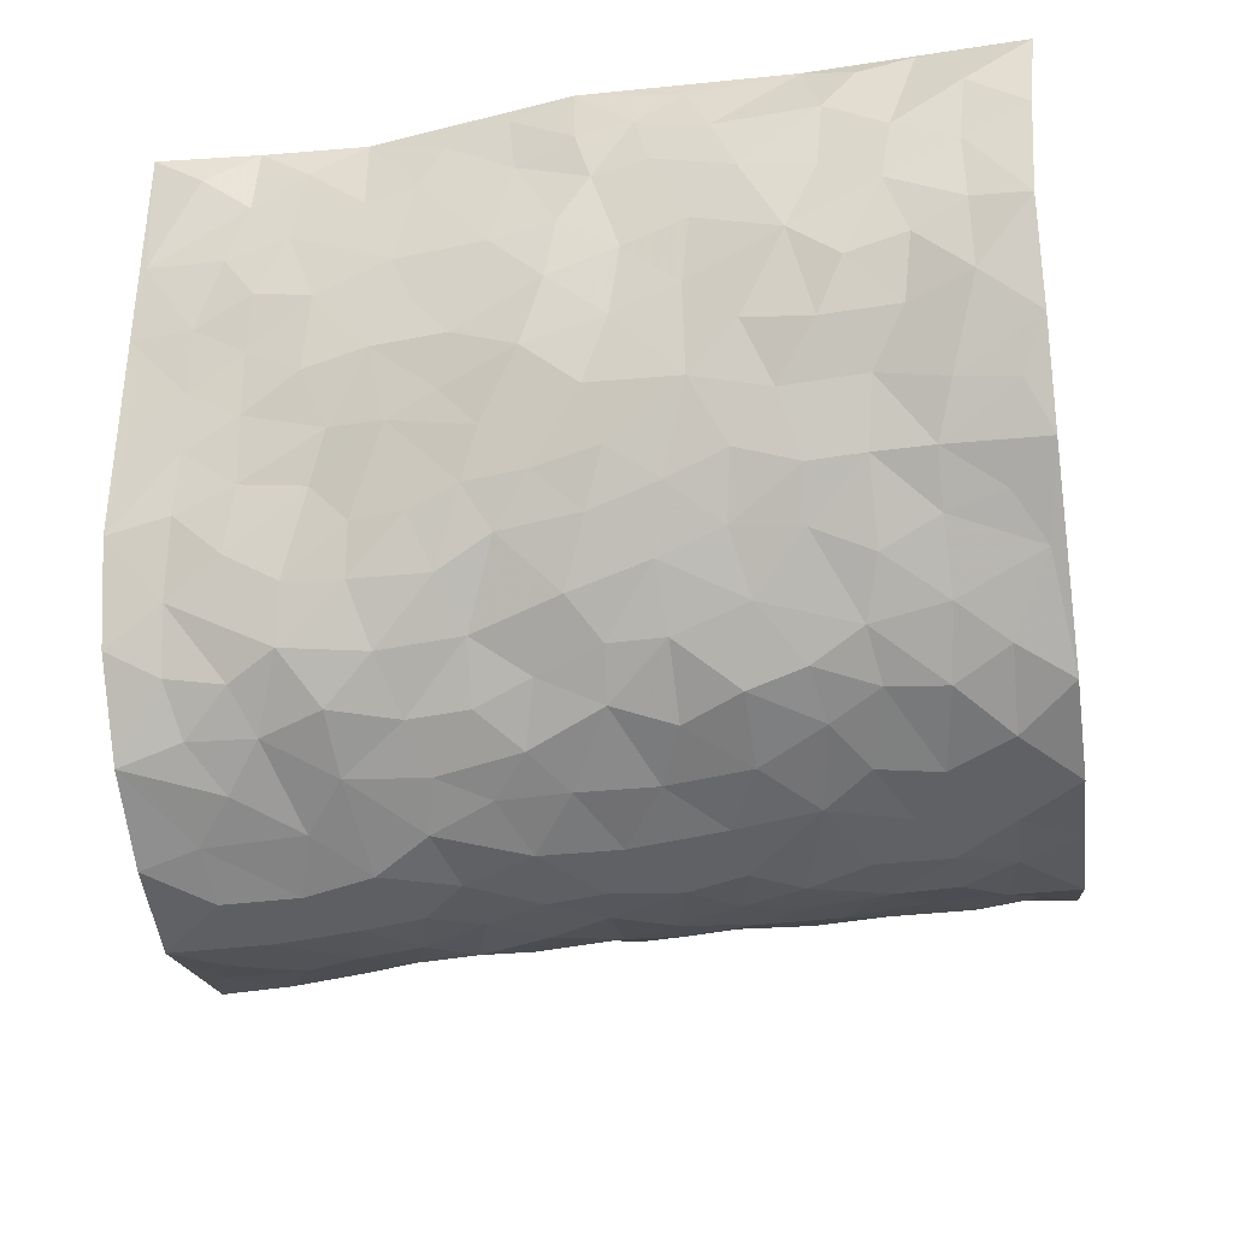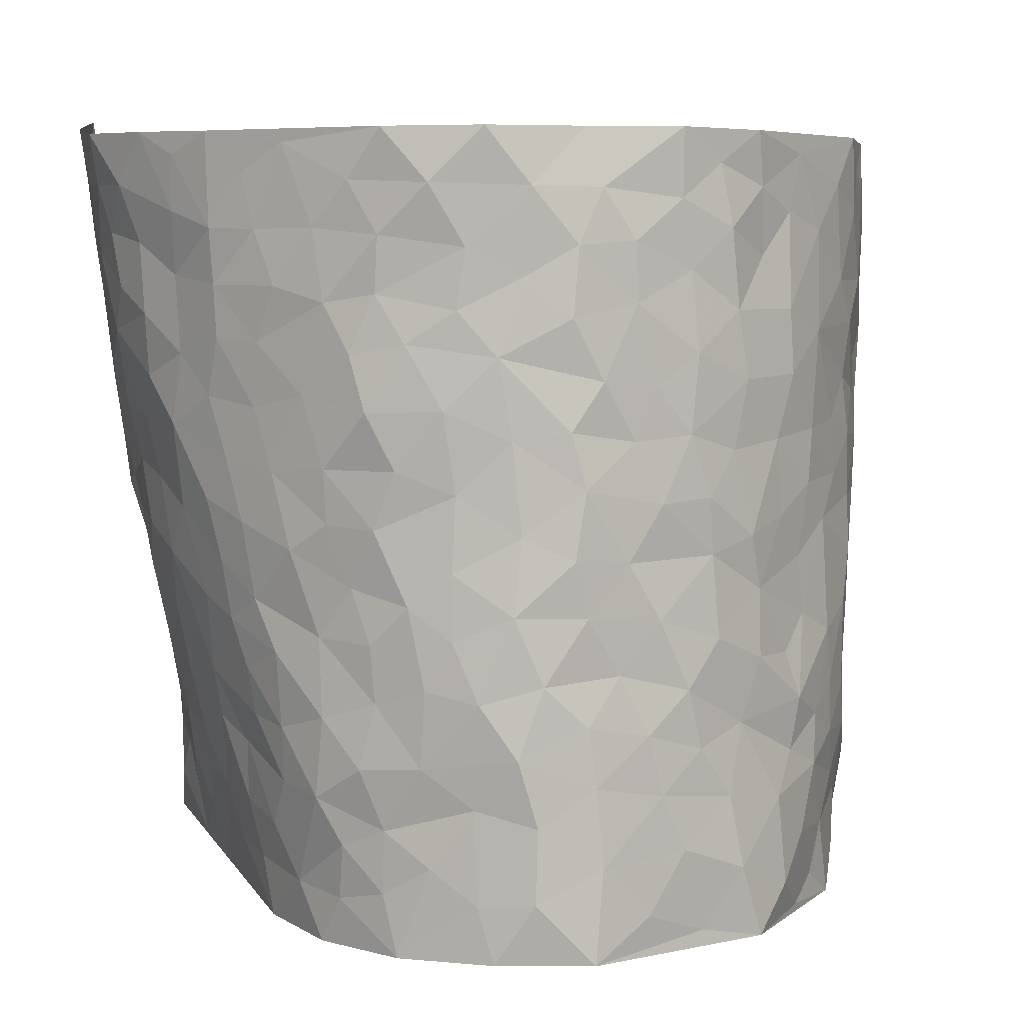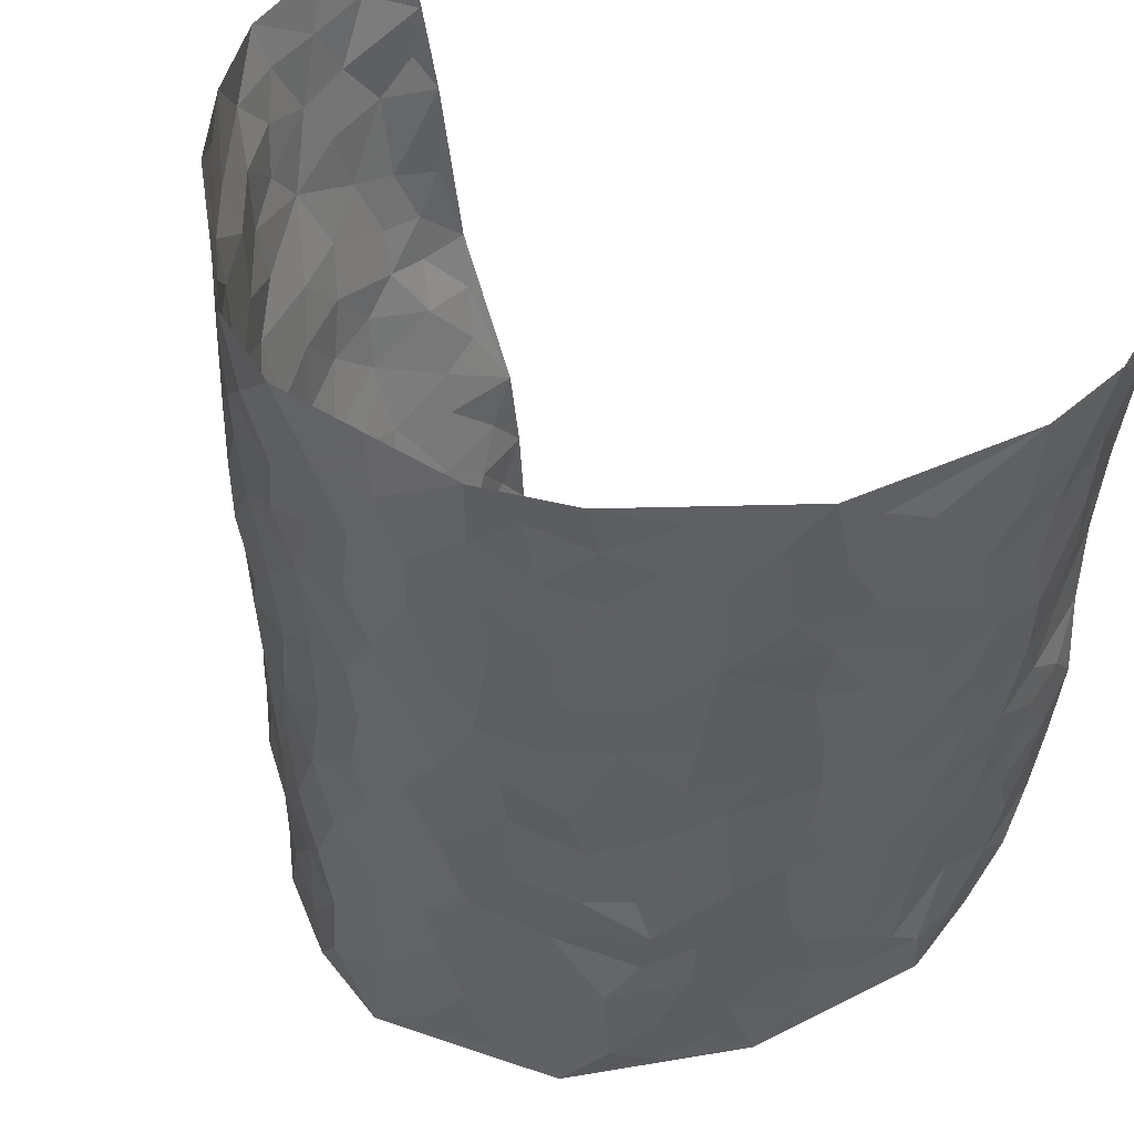
<metadata>
{"format":"obj","ext":"obj","renderer":"f3d","projection":"perspective","resolution":1024,"background":"white","views":[{"elev":-36.5,"azim":97.9,"up":"+Z"},{"elev":7.9,"azim":166.8,"up":"+Y"},{"elev":48.3,"azim":-141.1,"up":"+Y"}]}
</metadata>
<code>
v -0.4424 -0.00762 0.4268
v -0.503 0.9798 0.4441
v 0.4166 0.02932 0.4764
v 0.5303 1.015 0.4055
v -0.4895 0.3801 0.2501
v -0.4764 0.4849 0.4336
v -0.4893 0.3442 0.3114
v 0.005423 0.007144 -0.3167
v -0.4773 0.2367 0.4318
v -0.494 0.3237 0.3768
v -0.4737 -0.01006 0.1832
v -0.4656 0.114 0.4306
v -0.4747 0.2812 0.1631
v -0.4672 -0.00988 0.3072
v -0.4904 0.2758 0.2933
v -0.385 -0.002644 -0.0486
v -0.4764 0.1751 0.4103
v -0.264 0.1688 -0.197
v -0.4875 0.3101 0.229
v -0.4775 0.1072 0.314
v -0.473 0.05099 0.3758
v -0.4768 0.05227 0.2459
v -0.4639 0.1165 0.1226
v -0.474 0.06375 0.1733
v -0.4881 0.1938 0.3258
v -0.4889 0.2564 0.3635
v -0.472 0.1654 0.2211
v -0.4665 0.1992 0.1438
v -0.4924 0.4746 0.3193
v -0.4867 0.3604 0.434
v -0.5109 0.985 0.1993
v -0.4196 0.2163 -0.006003
v 0.2424 0.1594 -0.2087
v -0.4814 0.7334 0.4362
v -0.315 0.3912 -0.1315
v -0.5078 0.7396 0.2413
v -0.5088 0.8172 0.2608
v -0.4408 0.4346 0.04077
v -0.4554 0.5974 0.06151
v -0.4117 0.9918 -0.02876
v -0.4856 0.6711 0.414
v -0.4733 0.5521 0.1189
v -0.339 0.7503 -0.1088
v -0.4083 0.2741 -0.02963
v -0.3774 0.2209 -0.07189
v -0.391 0.1571 -0.03998
v -0.3734 0.632 -0.06608
v -0.3203 0.5581 -0.1314
v 0.1672 0.4776 -0.2553
v -0.2905 0.2212 -0.1626
v -0.1923 0.6129 -0.2209
v -0.3271 0.6266 -0.1237
v -0.2738 0.05843 -0.1995
v -0.4625 0.7015 0.09229
v -0.3371 0.1925 -0.1241
v -0.4961 0.603 0.3278
v -0.03032 0.353 -0.287
v 0.06494 0.3447 -0.2954
v 0.2754 0.4529 -0.182
v -0.08714 0.556 -0.2724
v -0.1539 0.5593 -0.248
v 0.09818 0.6346 -0.2718
v -0.4559 0.3372 0.08753
v -0.4935 0.5616 0.2045
v -0.4917 0.7939 0.4104
v -0.4171 0.1224 0.01826
v -0.3073 0.01147 -0.1437
v -0.4945 0.4533 0.2499
v -0.4486 0.1633 0.06924
v -0.4317 0.01008 0.06881
v -0.2287 0.004869 -0.2389
v -0.4357 0.08008 0.07034
v -0.4108 0.04684 0.004942
v -0.3454 0.03497 -0.09091
v -0.3637 0.1003 -0.07731
v -0.5004 0.6696 0.3495
v -0.4943 0.8567 0.4322
v -0.4858 0.4973 0.1925
v 0.006541 1.002 -0.2539
v -0.5099 0.661 0.2597
v -0.4286 0.3077 0.0202
v -0.417 0.4551 -0.02383
v 0.01276 0.5766 -0.2916
v -0.04157 0.4877 -0.2839
v 0.0104 0.4247 -0.2926
v -0.1162 0.1326 -0.2804
v -0.4389 0.6627 0.03705
v -0.4838 0.5477 0.37
v -0.5008 0.6787 0.1898
v -0.3742 0.293 -0.07916
v -0.4523 0.258 0.08468
v -0.4051 0.6826 -0.02186
v -0.1588 0.488 -0.2431
v -0.2346 0.4365 -0.1979
v -0.4715 0.6392 0.1078
v -0.00488 0.1226 -0.3091
v -0.3534 0.5071 -0.09757
v -0.3032 0.2882 -0.1602
v -0.2196 0.5054 -0.2123
v -0.1665 0.385 -0.247
v -0.4745 0.6094 0.4345
v -0.491 0.6111 0.1618
v -0.5032 0.5657 0.2688
v -0.3126 0.1096 -0.15
v -0.4185 0.5265 -0.01188
v -0.4747 0.3962 0.1367
v -0.1212 0.3286 -0.2726
v -0.139 0.254 -0.2665
v -0.4173 0.6056 -0.01271
v 0.114 0.7333 -0.266
v 0.002046 0.2206 -0.304
v -0.06609 0.2784 -0.2896
v 0.01166 0.2937 -0.3002
v -0.3637 0.3602 -0.09327
v -0.1826 0.1883 -0.2499
v -0.4655 0.4786 0.1112
v -0.4298 0.3741 0.01569
v -0.4037 0.386 -0.04321
v -0.2724 0.5238 -0.1687
v -0.234 0.3517 -0.2065
v -0.3058 0.4659 -0.1365
v -0.2037 0.2741 -0.2233
v -0.08288 0.4159 -0.279
v -0.4503 0.523 0.05455
v -0.08492 0.2029 -0.2872
v -0.2001 0.09709 -0.2508
v -0.3398 0.2567 -0.1182
v -0.4922 0.4234 0.3824
v -0.4953 0.4069 0.3215
v 0.09937 0.4278 -0.2864
v 0.2028 0.2401 -0.2406
v 0.08785 0.5215 -0.2792
v 0.02667 0.4934 -0.2946
v 0.168 0.3961 -0.2587
v 0.4866 0.5041 0.2533
v 0.2169 0.4363 -0.2337
v 0.2517 0.315 -0.2062
v 0.1617 0.5702 -0.2522
v 0.1286 1.003 -0.2624
v -0.2628 0.6202 -0.1766
v 0.3755 0.8804 -0.09384
v 0.4272 0.9977 -0.04972
v -0.1981 0.7829 -0.2149
v -0.05269 0.8686 -0.2695
v -0.2814 0.348 -0.1644
v -0.381 0.5612 -0.06075
v -0.06669 0.05715 -0.2955
v -0.1451 0.02618 -0.265
v 0.1235 0.006048 -0.2851
v 0.01888 0.8645 -0.2768
v -0.01048 0.7043 -0.2834
v 0.3459 0.1972 -0.08505
v 0.3086 0.2908 -0.1572
v 0.4509 0.5259 0.05479
v 0.4284 0.5455 -0.009858
v 0.3543 0.1356 -0.0506
v 0.3793 0.2297 0.01012
v 0.3558 0.362 -0.09859
v 0.03002 0.6455 -0.2866
v -0.0518 0.6317 -0.275
v -0.1373 0.7331 -0.2482
v -0.07886 0.6972 -0.2671
v -0.05364 0.7955 -0.2719
v -0.1266 0.6365 -0.2555
v 0.02688 0.7791 -0.2821
v 0.2432 1.001 -0.2155
v -0.01266 0.931 -0.2678
v -0.2402 0.8461 -0.1749
v -0.1871 0.882 -0.2206
v -0.2838 0.7798 -0.1591
v -0.2287 0.9984 -0.1932
v -0.2111 0.6979 -0.2126
v -0.2871 0.6995 -0.1625
v -0.1296 0.8325 -0.2417
v -0.117 1.002 -0.2453
v 0.2177 0.7482 -0.2291
v 0.1765 0.6701 -0.2492
v 0.306 0.596 -0.168
v 0.2529 0.5256 -0.2091
v 0.2631 0.6673 -0.212
v 0.3748 0.7447 -0.09567
v 0.328 0.684 -0.1475
v 0.2788 0.7348 -0.1981
v 0.07461 0.9335 -0.2698
v 0.08321 0.827 -0.2655
v 0.1495 0.8619 -0.2529
v 0.2467 0.8757 -0.2137
v 0.305 0.7951 -0.1717
v 0.2295 0.5976 -0.2248
v -0.5098 0.8511 0.3437
v -0.4898 0.8056 0.1438
v -0.5095 0.7586 0.3292
v -0.5244 0.9817 0.3219
v -0.5144 0.922 0.3857
v -0.5219 0.9058 0.2735
v -0.5071 0.8721 0.1951
v -0.4644 0.9203 0.07464
v -0.4859 0.8754 0.1261
v -0.4918 0.7347 0.1468
v -0.4444 0.8064 0.0296
v -0.4672 0.7719 0.08633
v -0.4211 0.8938 -0.01131
v -0.3396 0.8748 -0.1014
v -0.4362 0.9521 0.02129
v -0.3902 0.8097 -0.04949
v -0.3782 0.9311 -0.06402
v -0.3047 0.9704 -0.1277
v -0.4173 0.7536 -0.01381
v -0.2849 0.8994 -0.1455
v -0.2365 0.9305 -0.1832
v 0.1598 0.7882 -0.2497
v 0.2494 0.8064 -0.21
v 0.1924 0.9368 -0.2445
v 0.3567 0.8134 -0.1212
v 0.3147 0.8831 -0.1578
v 0.3452 0.9834 -0.1227
v 0.278 0.9398 -0.1895
v 0.3889 0.9481 -0.081
v 0.3418 0.4937 -0.129
v 0.3028 0.5301 -0.1672
v 0.4086 0.6038 -0.04633
v 0.3777 0.6651 -0.08791
v 0.3603 0.5886 -0.1084
v 0.3157 0.1901 -0.1478
v 0.3842 0.3347 -0.03697
v 0.3916 0.522 -0.06538
v 0.3099 0.3892 -0.1484
v -0.1164 0.9177 -0.2457
v -0.1715 0.9594 -0.2192
v 0.2872 0.1339 -0.169
v 0.3696 0.02266 0.1113
v 0.1988 0.336 -0.2444
v 0.2572 0.3867 -0.2035
v 0.4042 0.2504 0.06617
v 0.5516 0.9962 0.1633
v 0.4228 0.2798 0.4588
v 0.4195 0.8121 -0.04383
v 0.4807 0.4907 0.1804
v 0.4166 0.7469 -0.04577
v 0.4838 0.5214 0.4409
v 0.4363 0.2982 0.1454
v 0.4119 0.4674 -0.01922
v 0.4523 0.3209 0.2528
v 0.4255 0.4159 0.03324
v 0.3512 0.003849 -0.01019
v 0.09667 0.257 -0.2963
v 0.362 0.07941 0.0008383
v 0.1398 0.3227 -0.2774
v 0.3493 0.2677 -0.09288
v 0.4403 0.2838 0.3527
v 0.4613 0.4623 0.1062
v 0.3784 0.08727 0.07208
v 0.3772 0.4259 -0.06987
v 0.4328 0.3732 0.08038
v 0.2706 0.2336 -0.1983
v 0.3738 0.2726 -0.03573
v 0.2443 0.08046 -0.2072
v 0.3068 0.002106 -0.1269
v 0.2304 0.004594 -0.2247
v 0.1937 0.1183 -0.2452
v 0.0733 0.1745 -0.3008
v 0.1434 0.1934 -0.2678
v 0.3955 0.1533 0.1016
v 0.4756 0.4297 0.2437
v 0.4328 0.2312 0.2299
v 0.3877 0.09004 0.1448
v 0.4536 0.3871 0.1392
v 0.4502 0.3454 0.1909
v 0.4507 0.3446 0.3603
v 0.4895 0.5718 0.203
v 0.4071 0.1557 0.181
v 0.4224 0.1625 0.2511
v 0.4615 0.3813 0.3111
v 0.4502 0.3722 0.4154
v 0.4711 0.4547 0.3524
v 0.4154 0.3146 0.05998
v 0.4147 0.1234 0.3115
v 0.2889 0.06397 -0.1561
v 0.3287 0.0694 -0.08757
v 0.0771 0.08265 -0.3047
v 0.1417 0.07638 -0.2737
v 0.4998 0.7693 0.4221
v 0.4006 0.09246 0.2253
v 0.4192 0.2211 0.1375
v 0.4677 0.4466 0.4286
v 0.4924 0.5233 0.3687
v 0.4402 0.2642 0.2885
v 0.3768 0.151 0.02294
v 0.3837 0.01622 0.2345
v 0.4005 0.3938 -0.02034
v 0.4207 0.08926 0.4336
v 0.4169 0.1542 0.4687
v 0.4264 0.1982 0.3252
v 0.4154 0.1476 0.388
v 0.3979 0.0288 0.3281
v 0.4244 0.2133 0.4227
v 0.4724 0.5573 0.1256
v 0.4879 0.6349 0.146
v 0.4634 0.635 0.04132
v 0.5192 0.6979 0.2757
v 0.4929 0.7708 0.07848
v 0.4971 0.6433 0.4106
v 0.5051 0.6461 0.2198
v 0.5048 0.6047 0.3118
v 0.5207 0.745 0.179
v 0.492 0.5408 0.3064
v 0.4997 0.5885 0.3742
v 0.513 0.6709 0.3447
v 0.4878 0.6922 0.09007
v 0.454 0.7239 0.02321
v 0.4253 0.6743 -0.02513
v 0.5383 0.8593 0.2929
v 0.5268 0.8711 0.15
v 0.5266 0.7818 0.2561
v 0.5262 0.7894 0.3419
v 0.5367 0.8462 0.2199
v 0.5161 0.8919 0.4112
v 0.5174 0.8021 0.1362
v 0.5174 0.8273 0.3957
v 0.5411 0.9311 0.1761
v 0.5563 1.004 0.2855
v 0.4985 0.9973 0.05147
v 0.5459 0.9295 0.2562
v 0.5437 0.9385 0.3422
v 0.5204 0.9323 0.09706
v 0.4636 0.9005 0.007844
v 0.4241 0.8809 -0.04561
v 0.4632 0.9689 0.0005451
v 0.4587 0.8215 0.02622
v 0.4969 0.8601 0.08076
f 29 6 128
f 12 21 20
f 26 10 9
f 55 45 46
f 27 19 15
f 26 9 17
f 101 6 88
f 12 1 21
f 7 15 19
f 125 86 96
f 84 123 85
f 129 29 128
f 25 27 15
f 12 20 17
f 73 75 66
f 22 14 11
f 26 17 25
f 9 12 17
f 25 15 26
f 5 129 7
f 52 146 48
f 55 18 50
f 7 19 5
f 20 27 25
f 124 82 105
f 41 76 34
f 20 14 22
f 14 20 21
f 14 21 1
f 24 22 11
f 24 27 22
f 72 66 69
f 69 32 91
f 70 24 11
f 24 23 27
f 17 20 25
f 27 20 22
f 10 15 7
f 10 26 15
f 23 28 27
f 27 13 19
f 28 23 69
f 13 27 28
f 119 121 94
f 10 7 129
f 6 30 128
f 9 10 30
f 36 192 80
f 80 102 89
f 118 81 44
f 64 103 78
f 115 126 86
f 45 32 46
f 91 63 13
f 129 68 29
f 95 87 54
f 95 54 199
f 202 40 204
f 82 97 105
f 29 88 6
f 18 55 104
f 148 126 71
f 38 82 124
f 50 18 122
f 117 82 38
f 5 19 106
f 82 117 118
f 80 64 102
f 127 45 55
f 194 77 190
f 98 35 114
f 39 124 105
f 127 50 98
f 106 19 13
f 66 75 46
f 39 95 42
f 63 117 38
f 95 89 102
f 101 56 76
f 51 140 99
f 18 53 126
f 62 83 132
f 45 127 90
f 112 113 57
f 103 29 68
f 130 85 58
f 109 39 105
f 35 94 121
f 113 246 58
f 151 165 163
f 120 100 94
f 114 127 98
f 192 190 65
f 95 39 87
f 36 191 37
f 67 104 74
f 56 101 88
f 13 63 106
f 192 34 76
f 268 241 243
f 108 115 125
f 93 84 60
f 133 84 85
f 156 288 157
f 101 76 41
f 80 103 64
f 105 97 146
f 99 61 51
f 92 109 47
f 125 96 111
f 158 227 153
f 75 104 55
f 69 66 32
f 81 91 32
f 106 78 68
f 42 64 78
f 77 34 65
f 24 70 72
f 75 73 16
f 16 71 67
f 2 34 77
f 13 28 91
f 103 56 88
f 56 80 76
f 72 69 23
f 11 16 70
f 16 73 70
f 16 67 74
f 115 18 126
f 24 72 23
f 73 72 70
f 16 74 75
f 72 73 66
f 32 45 44
f 84 83 60
f 66 46 32
f 78 106 116
f 117 63 81
f 67 53 104
f 103 68 78
f 69 91 28
f 36 80 89
f 106 38 116
f 106 68 5
f 81 118 117
f 62 132 138
f 32 44 81
f 53 67 71
f 57 58 85
f 123 100 107
f 93 60 61
f 33 230 224
f 8 96 147
f 132 133 130
f 140 48 119
f 93 100 123
f 122 98 50
f 164 60 160
f 53 71 126
f 125 112 108
f 193 194 195
f 75 55 46
f 63 91 81
f 56 103 80
f 196 198 31
f 18 104 53
f 121 48 97
f 38 106 63
f 118 97 82
f 97 35 121
f 51 172 140
f 130 134 49
f 87 39 109
f 288 252 263
f 97 114 35
f 47 43 92
f 57 113 58
f 248 130 58
f 34 101 41
f 114 90 127
f 116 124 42
f 145 94 35
f 118 114 97
f 167 79 175
f 98 145 35
f 85 123 57
f 43 47 52
f 199 36 89
f 42 78 116
f 159 83 62
f 88 29 103
f 74 104 75
f 118 44 90
f 173 140 172
f 42 95 102
f 190 192 37
f 65 190 77
f 89 95 199
f 125 111 112
f 92 87 109
f 18 115 122
f 177 180 176
f 112 57 107
f 109 105 146
f 93 94 100
f 285 286 275
f 96 86 147
f 137 232 131
f 57 123 107
f 87 92 208
f 49 134 136
f 132 130 49
f 161 164 162
f 50 127 55
f 122 108 107
f 122 107 100
f 48 140 52
f 118 90 114
f 99 119 94
f 123 84 93
f 36 37 192
f 48 121 119
f 120 122 100
f 39 42 124
f 38 124 116
f 248 58 246
f 44 45 90
f 98 122 120
f 146 52 47
f 94 93 99
f 168 209 170
f 212 183 188
f 202 197 200
f 42 102 64
f 107 108 112
f 99 93 61
f 8 280 96
f 112 111 113
f 125 115 86
f 115 108 122
f 128 30 10
f 5 68 129
f 10 129 128
f 132 49 138
f 83 84 133
f 130 133 85
f 83 133 132
f 248 134 130
f 156 152 224
f 151 110 165
f 212 186 211
f 153 224 249
f 254 251 244
f 246 261 262
f 225 158 249
f 49 136 179
f 185 184 150
f 214 188 181
f 181 188 182
f 161 163 174
f 143 170 172
f 110 211 185
f 184 79 167
f 174 228 169
f 62 110 159
f 163 150 144
f 210 169 229
f 170 143 168
f 176 211 110
f 98 120 145
f 94 145 120
f 48 146 97
f 109 146 47
f 148 86 126
f 147 86 148
f 71 8 148
f 8 147 148
f 244 276 254
f 232 136 134
f 174 143 161
f 60 83 160
f 163 162 151
f 159 160 83
f 261 281 262
f 259 281 149
f 219 220 59
f 246 113 111
f 33 255 131
f 157 256 152
f 137 255 153
f 230 278 279
f 262 260 33
f 154 155 242
f 131 255 137
f 248 131 232
f 281 280 149
f 259 258 278
f 220 179 59
f 159 151 160
f 162 160 151
f 164 61 60
f 228 174 144
f 144 174 163
f 159 110 151
f 161 172 164
f 186 184 185
f 161 162 163
f 61 164 51
f 160 162 164
f 187 217 213
f 150 163 165
f 205 202 200
f 79 184 139
f 170 43 173
f 174 169 143
f 161 143 172
f 167 144 150
f 176 180 183
f 172 170 173
f 223 226 221
f 185 150 165
f 99 140 119
f 207 206 203
f 172 51 164
f 43 52 173
f 173 52 140
f 167 175 228
f 228 229 169
f 210 168 169
f 177 110 62
f 189 138 179
f 62 138 177
f 136 232 233
f 181 182 222
f 150 184 167
f 178 180 189
f 49 179 138
f 177 138 189
f 180 178 182
f 178 179 220
f 307 308 304
f 222 223 221
f 215 187 188
f 176 183 212
f 187 213 186
f 214 215 188
f 185 211 186
f 237 181 239
f 182 188 183
f 110 185 165
f 216 215 141
f 211 176 212
f 182 183 180
f 176 110 177
f 213 184 186
f 178 189 179
f 177 189 180
f 195 190 37
f 197 198 200
f 195 194 190
f 34 192 65
f 80 192 76
f 37 196 195
f 194 2 77
f 193 2 194
f 196 37 191
f 31 193 195
f 198 196 191
f 31 195 196
f 199 201 191
f 197 204 31
f 198 191 201
f 31 198 197
f 201 199 54
f 36 199 191
f 54 208 201
f 208 43 205
f 208 54 87
f 198 201 200
f 206 205 203
f 43 170 203
f 210 207 209
f 40 202 206
f 31 204 40
f 197 202 204
f 208 205 200
f 43 203 205
f 205 206 202
f 203 209 207
f 171 40 207
f 40 206 207
f 208 200 201
f 43 208 92
f 170 209 203
f 168 143 169
f 207 210 171
f 168 210 209
f 188 187 212
f 212 187 186
f 166 139 213
f 184 213 139
f 237 214 181
f 215 214 141
f 216 141 218
f 213 217 166
f 142 166 216
f 217 216 166
f 187 215 217
f 216 217 215
f 237 141 214
f 142 216 218
f 223 222 182
f 179 136 59
f 223 220 219
f 267 238 251
f 237 327 141
f 223 182 178
f 158 290 253
f 220 223 178
f 59 233 227
f 233 59 136
f 248 246 131
f 153 249 158
f 251 254 267
f 223 219 226
f 111 261 246
f 297 251 238
f 276 256 157
f 167 228 144
f 229 228 175
f 175 171 229
f 229 171 210
f 260 257 33
f 265 271 272
f 266 289 283
f 269 243 250
f 249 224 152
f 266 283 271
f 227 233 137
f 253 227 158
f 325 313 320
f 135 264 275
f 310 329 239
f 270 298 297
f 249 256 225
f 275 273 269
f 311 222 221
f 155 154 299
f 234 276 157
f 310 311 299
f 222 239 181
f 221 226 155
f 266 263 252
f 242 290 244
f 264 273 275
f 273 264 243
f 242 244 154
f 276 290 225
f 288 234 157
f 240 282 302
f 275 286 306
f 225 290 158
f 234 263 284
f 241 254 276
f 233 232 137
f 137 153 227
f 264 135 238
f 244 251 154
f 260 259 257
f 227 253 219
f 33 224 255
f 154 297 299
f 240 302 307
f 297 154 251
f 264 268 243
f 253 226 219
f 271 284 263
f 277 294 293
f 290 242 253
f 241 234 284
f 59 227 219
f 242 155 226
f 252 245 231
f 157 152 156
f 257 230 33
f 152 256 249
f 278 230 257
f 262 33 131
f 224 153 255
f 259 278 257
f 134 248 232
f 230 279 224
f 96 261 111
f 261 96 280
f 280 281 261
f 246 262 131
f 252 247 245
f 268 267 241
f 283 277 272
f 288 247 252
f 275 274 285
f 295 291 294
f 267 268 264
f 263 234 288
f 309 310 299
f 290 276 244
f 283 272 271
f 267 254 241
f 265 243 241
f 236 240 285
f 297 238 270
f 303 305 298
f 241 276 234
f 221 155 299
f 272 277 293
f 250 243 287
f 286 285 240
f 284 271 265
f 271 263 266
f 295 3 291
f 225 256 276
f 241 284 265
f 289 266 231
f 3 292 291
f 321 235 323
f 293 294 296
f 279 278 258
f 245 279 258
f 279 156 224
f 260 281 259
f 280 8 149
f 262 281 260
f 231 266 252
f 267 264 238
f 306 304 270
f 283 289 295
f 243 269 273
f 236 269 250
f 294 292 296
f 274 236 285
f 269 274 275
f 250 287 293
f 245 289 231
f 236 274 269
f 156 279 247
f 242 226 253
f 247 279 245
f 243 265 287
f 288 156 247
f 265 272 293
f 296 292 236
f 293 287 265
f 295 294 277
f 277 283 295
f 236 250 296
f 289 3 295
f 292 294 291
f 293 296 250
f 300 304 308
f 325 320 235
f 329 330 326
f 270 304 303
f 270 303 298
f 309 305 301
f 135 306 270
f 299 297 298
f 298 309 299
f 238 135 270
f 300 314 305
f 303 300 305
f 304 306 307
f 300 303 304
f 282 319 315
f 322 325 235
f 275 306 135
f 307 306 286
f 240 307 286
f 308 307 302
f 302 282 308
f 308 282 315
f 305 309 298
f 310 309 301
f 310 301 329
f 310 239 311
f 222 311 239
f 299 311 221
f 319 312 315
f 312 323 316
f 301 305 318
f 305 314 316
f 300 308 315
f 316 314 312
f 312 314 315
f 315 314 300
f 323 312 324
f 316 313 318
f 282 4 317
f 330 313 325
f 4 321 324
f 235 320 323
f 282 317 319
f 312 319 317
f 326 325 322
f 316 320 313
f 316 318 305
f 142 218 327
f 327 218 141
f 316 323 320
f 324 312 317
f 4 324 317
f 321 323 324
f 318 313 330
f 328 326 322
f 326 327 329
f 329 327 237
f 326 328 327
f 322 142 328
f 327 328 142
f 329 237 239
f 301 318 330
f 326 330 325
f 330 329 301

</code>
